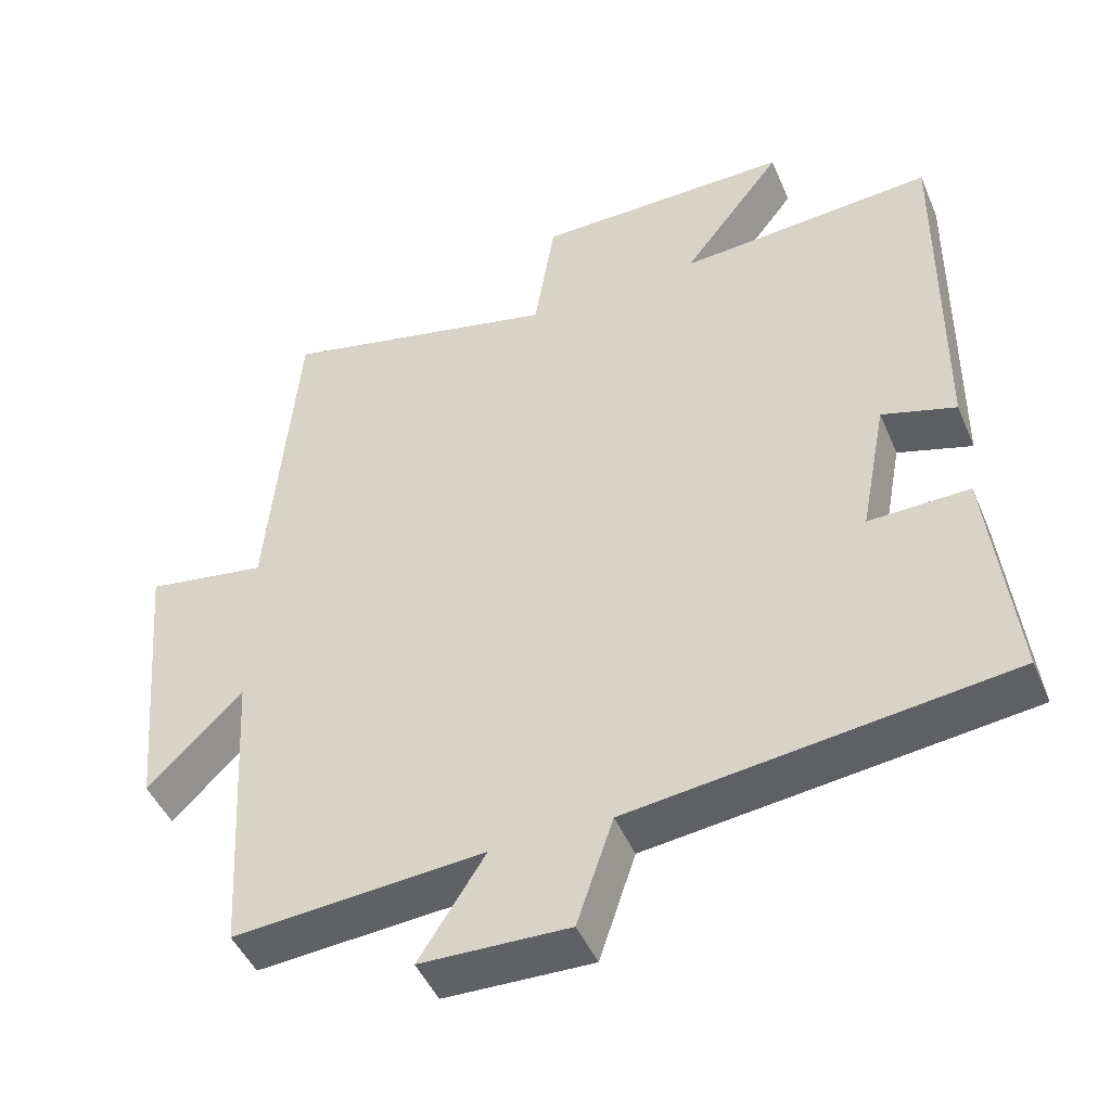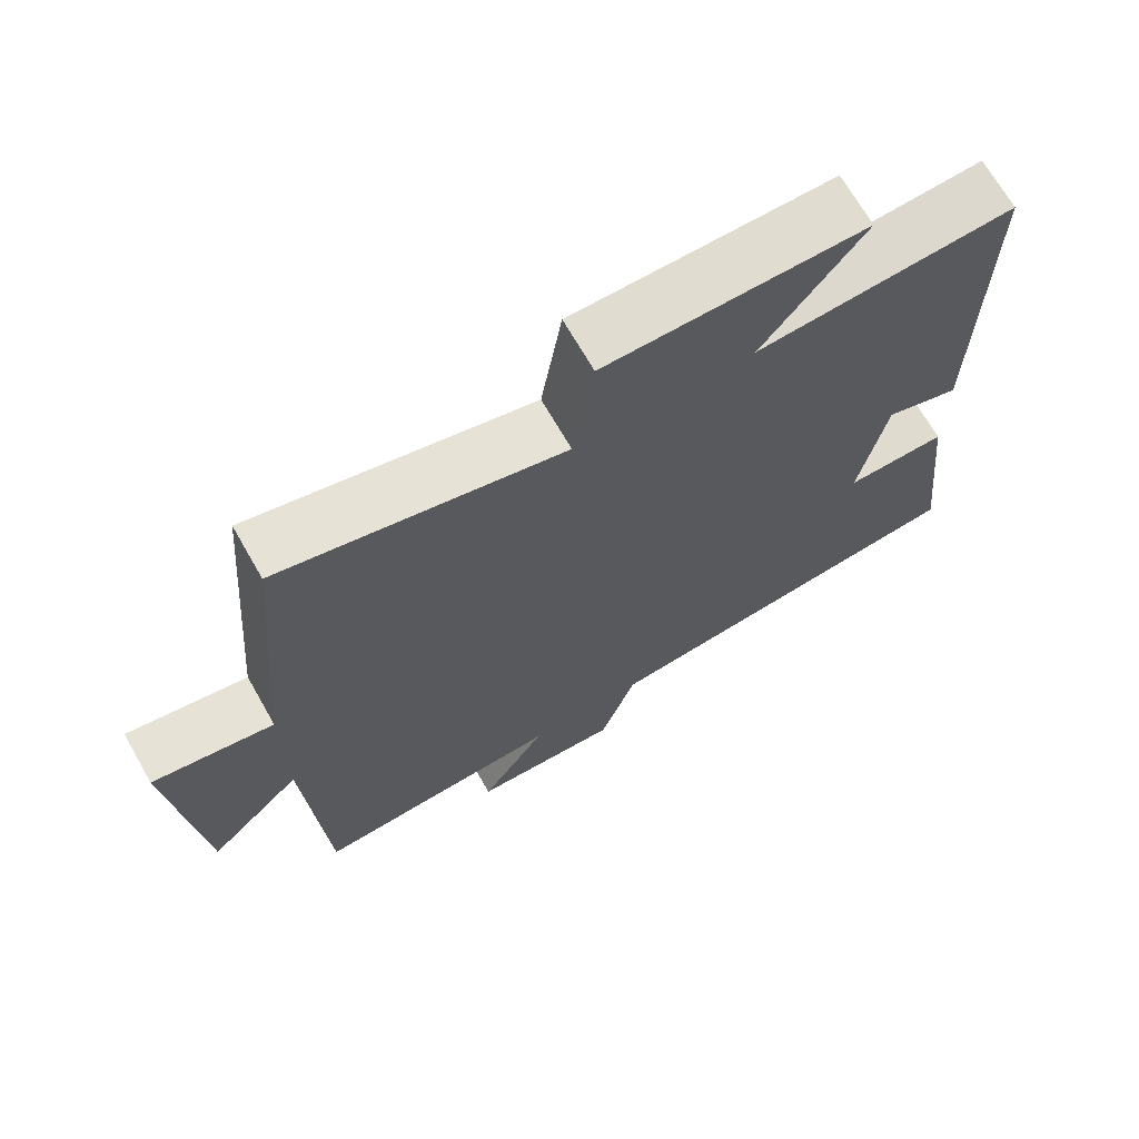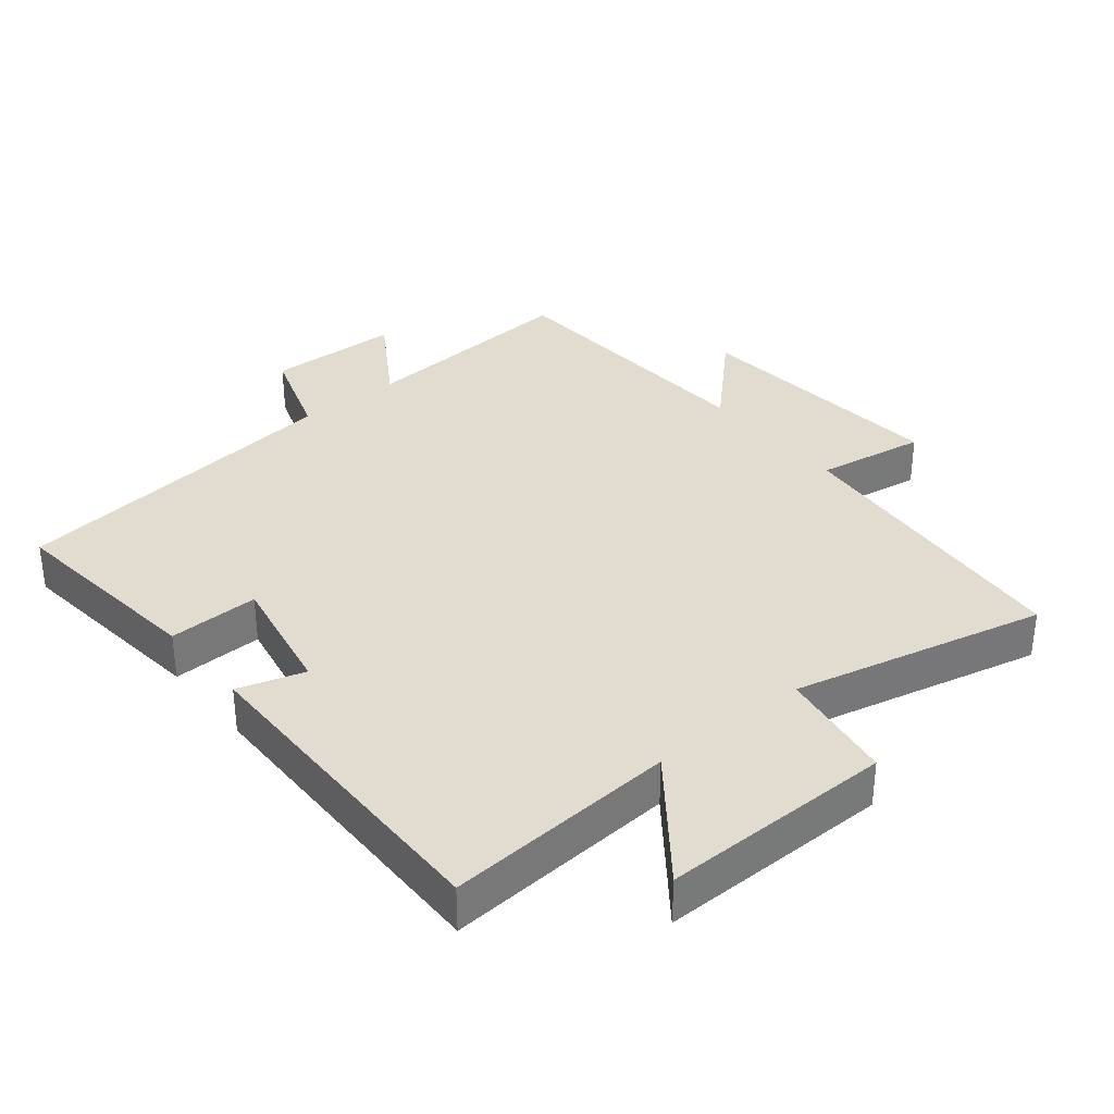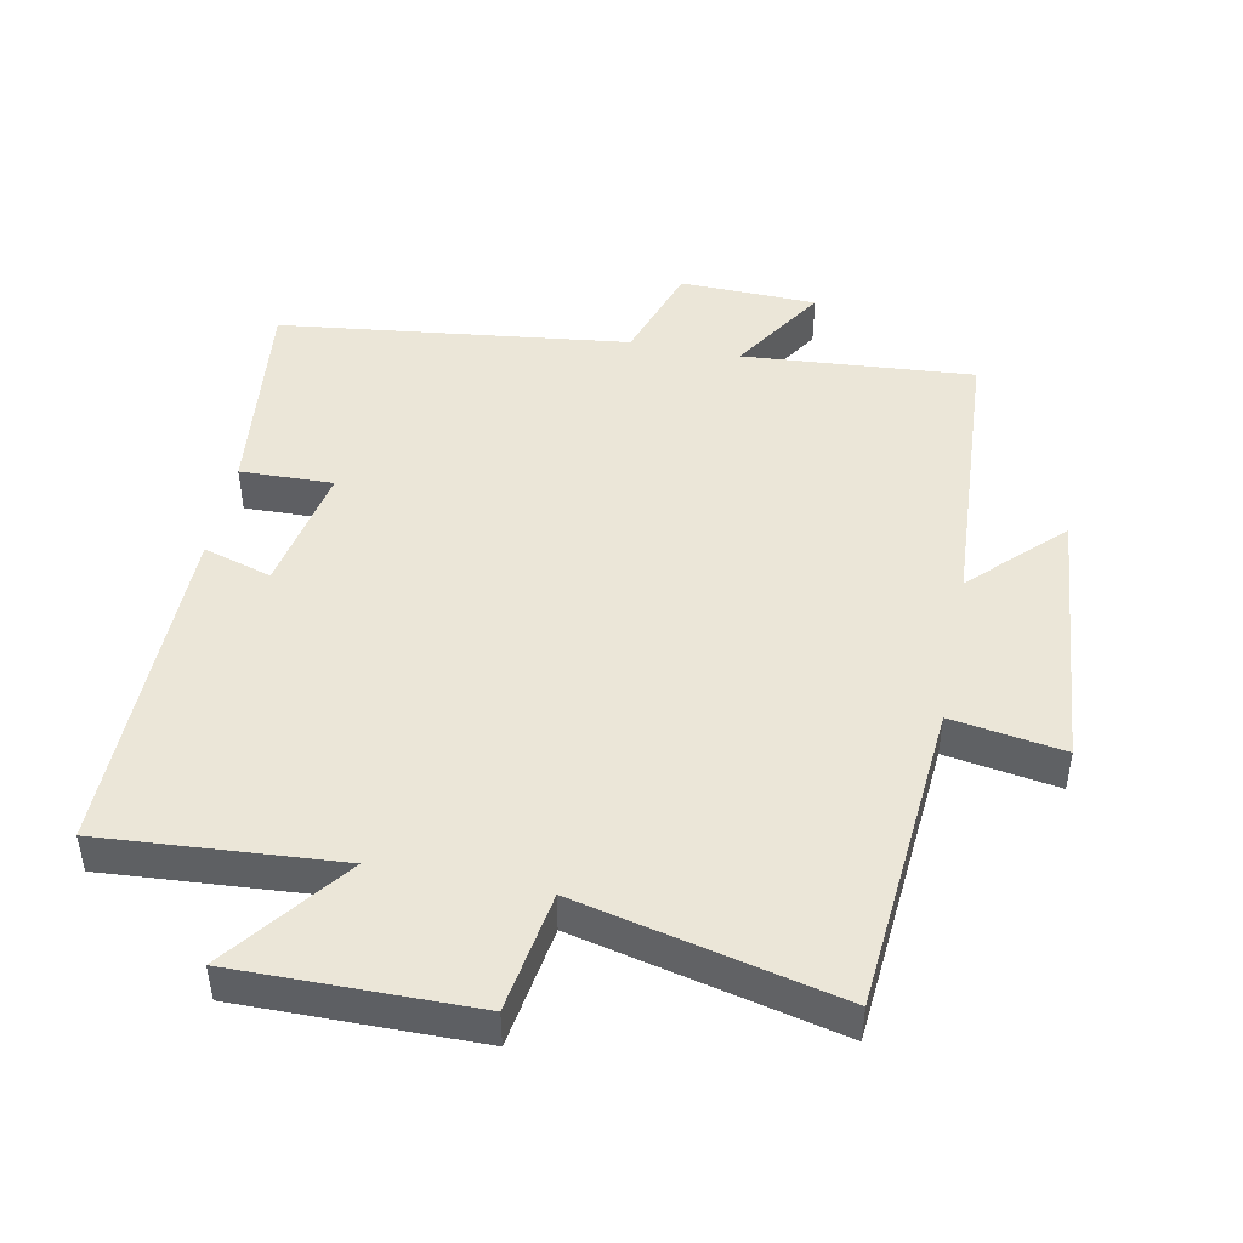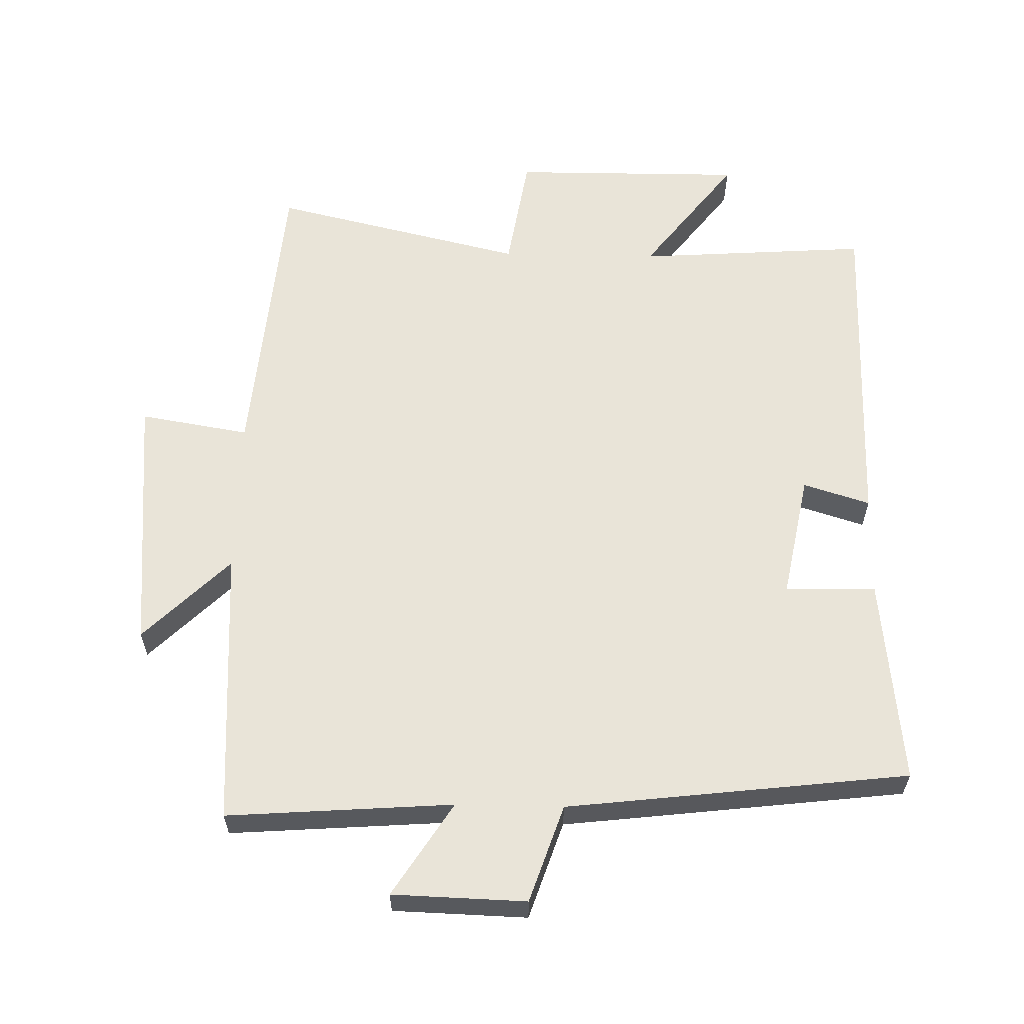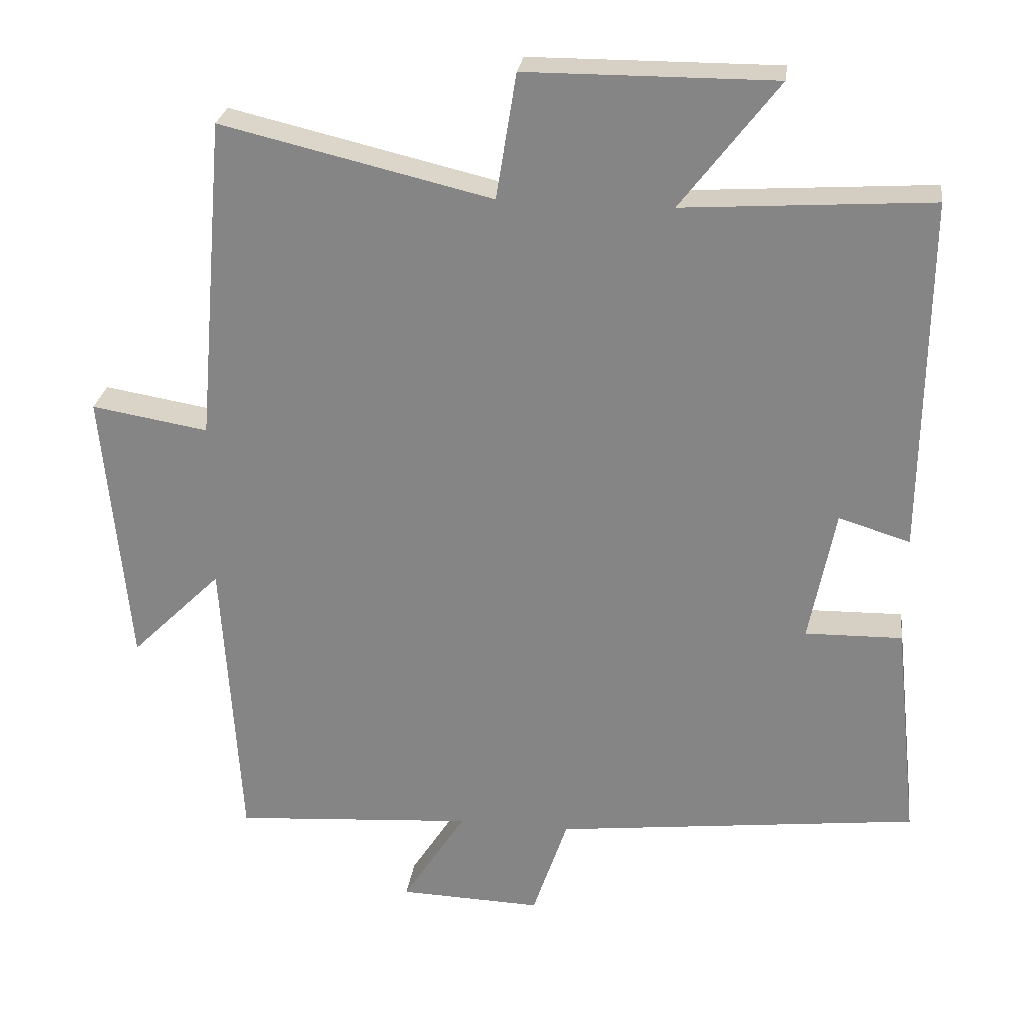
<metadata>
{"format":"obj","ext":"obj","renderer":"f3d","projection":"perspective","resolution":1024,"background":"white","views":[{"elev":-46.8,"azim":-157.5,"up":"+Z"},{"elev":69.3,"azim":150.2,"up":"+Z"},{"elev":34.3,"azim":-39.2,"up":"+Y"},{"elev":46.5,"azim":11.1,"up":"+Y"},{"elev":60.3,"azim":-178.7,"up":"+Y"},{"elev":26.8,"azim":-172.2,"up":"+Z"}]}
</metadata>
<code>
v 0.461 0.07 0.589
v 0.5 0.07 0.134
v 0.664 0.07 0.161
v 0.628 0.07 -0.233
v 0.5 0.07 -0.106
v 0.475 0.07 -0.525
v 0.137 0.07 -0.5
v 0.226 0.07 -0.64
v 0.026 0.07 -0.646
v -0.023 0.07 -0.5
v -0.534 0.07 -0.439
v -0.5 0.07 -0.129
v -0.364 0.07 -0.132
v -0.4 0.07 0.056
v -0.5 0.07 0.025
v -0.505 0.07 0.524
v -0.158 0.07 0.5
v -0.294 0.07 0.678
v 0.054 0.07 0.676
v 0.082 0.07 0.5
v 0.461 0 0.589
v 0.5 0 0.134
v 0.664 0 0.161
v 0.628 0 -0.233
v 0.5 0 -0.106
v 0.475 0 -0.525
v 0.137 0 -0.5
v 0.226 0 -0.64
v 0.026 0 -0.646
v -0.023 0 -0.5
v -0.534 0 -0.439
v -0.5 0 -0.129
v -0.364 0 -0.132
v -0.4 0 0.056
v -0.5 0 0.025
v -0.505 0 0.524
v -0.158 0 0.5
v -0.294 0 0.678
v 0.054 0 0.676
v 0.082 0 0.5
f 17 18 19 20
f 14 15 16 17
f 13 14 17 20
f 10 11 12 13
f 10 13 20 1
f 7 8 9 10
f 5 6 7
f 5 7 10 1
f 2 3 4 5
f 1 2 5
f 40 39 38 37
f 37 36 35 34
f 40 37 34 33
f 33 32 31 30
f 21 40 33 30
f 30 29 28 27
f 27 26 25
f 21 30 27 25
f 25 24 23 22
f 25 22 21
f 1 21 22 2
f 2 22 23 3
f 3 23 24 4
f 4 24 25 5
f 5 25 26 6
f 6 26 27 7
f 7 27 28 8
f 8 28 29 9
f 9 29 30 10
f 10 30 31 11
f 11 31 32 12
f 12 32 33 13
f 13 33 34 14
f 14 34 35 15
f 15 35 36 16
f 16 36 37 17
f 17 37 38 18
f 18 38 39 19
f 19 39 40 20
f 20 40 21 1

</code>
